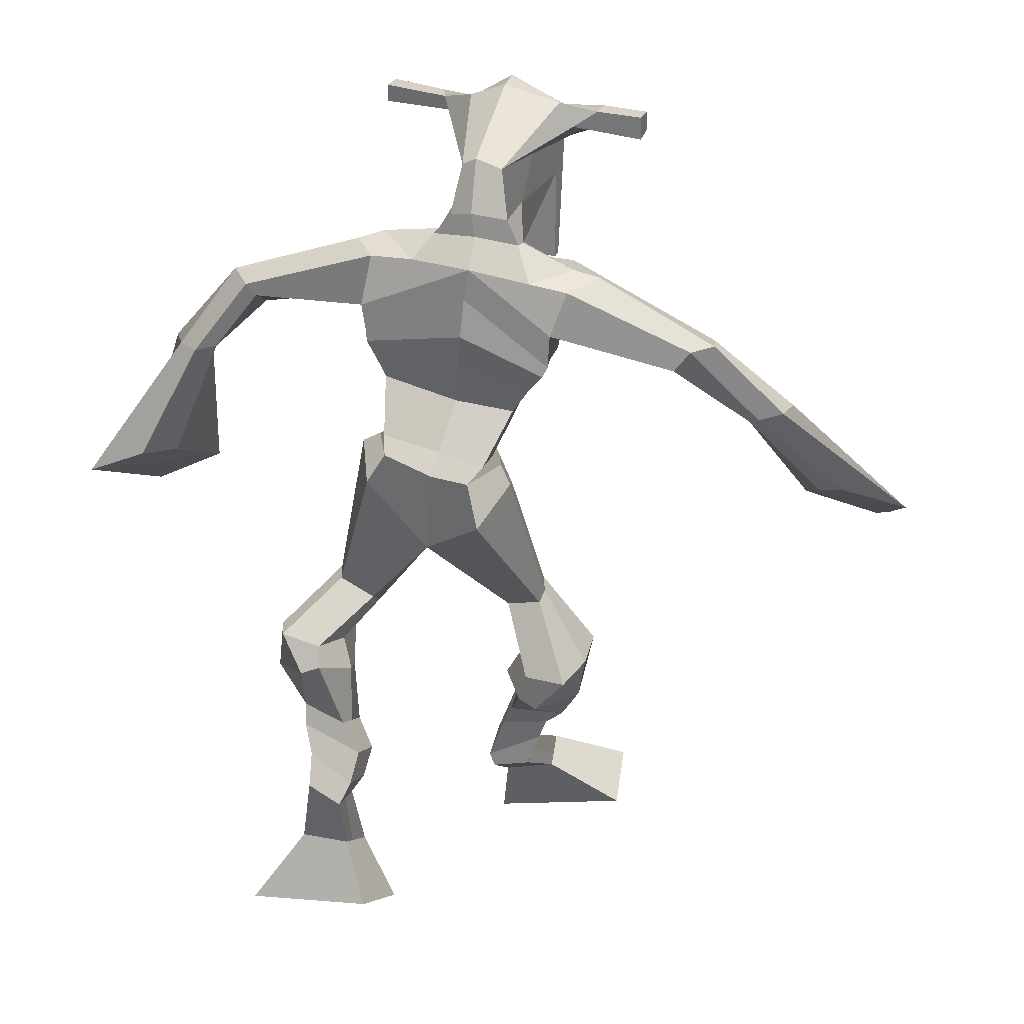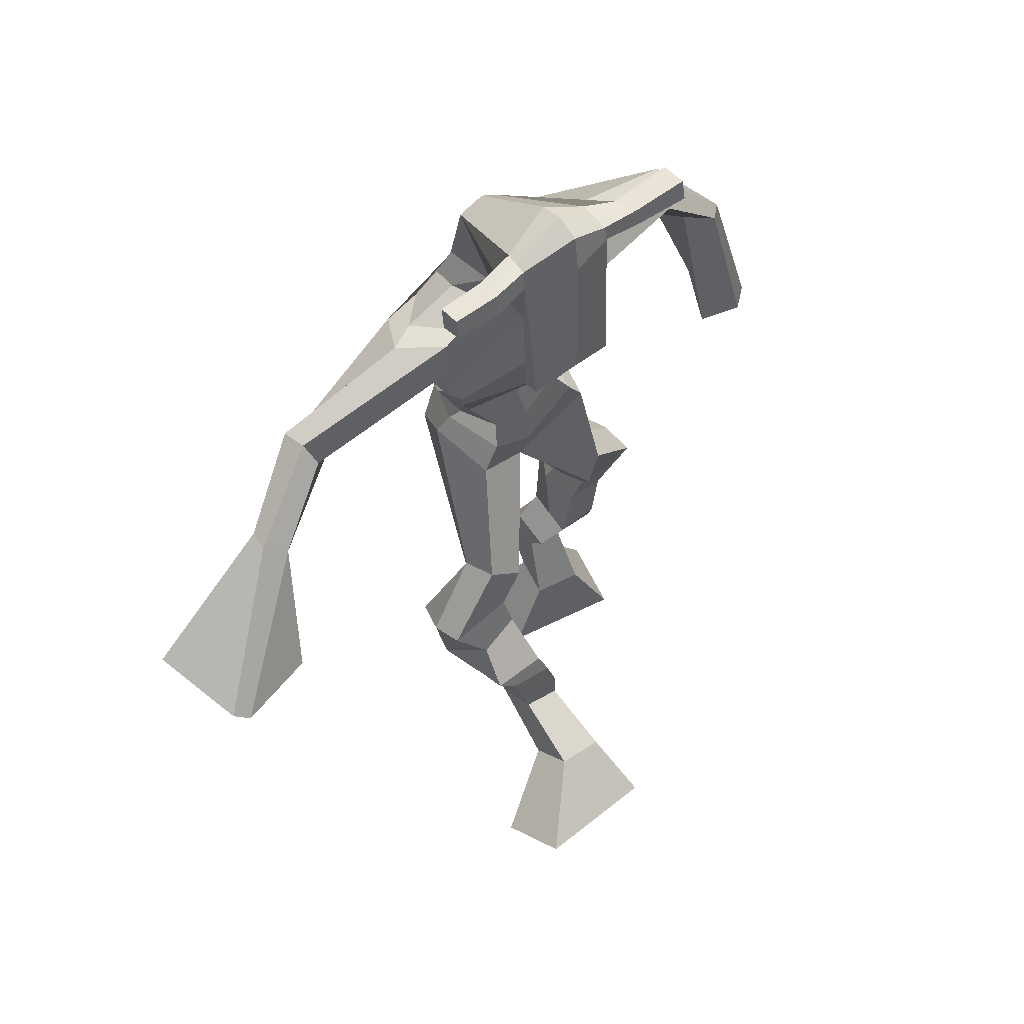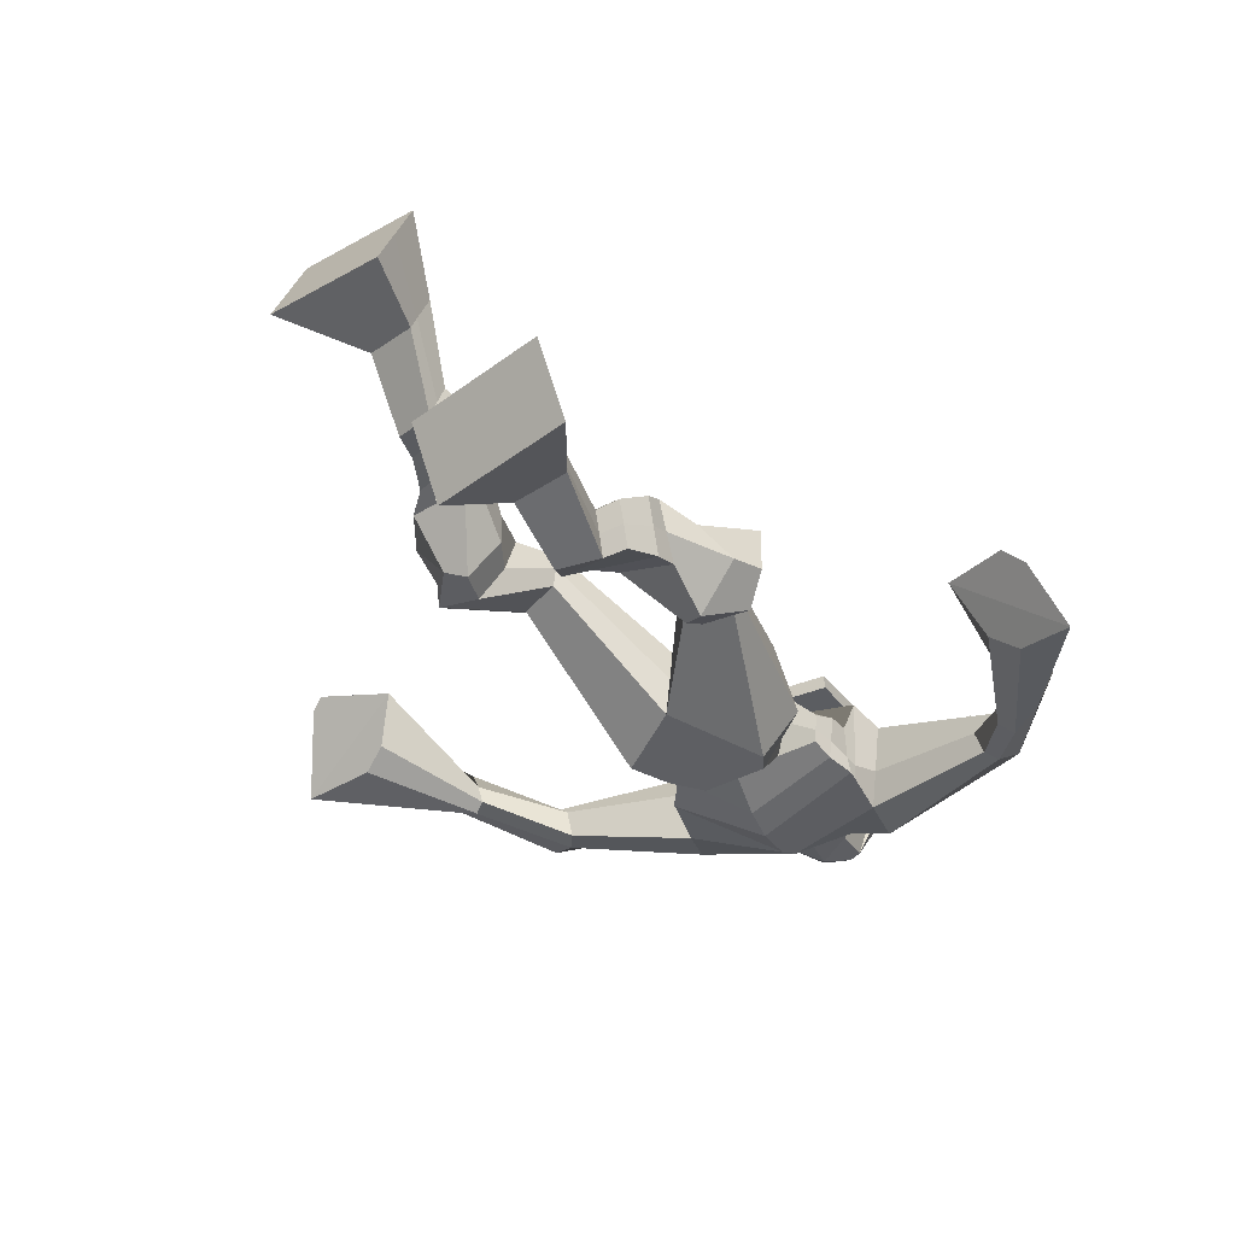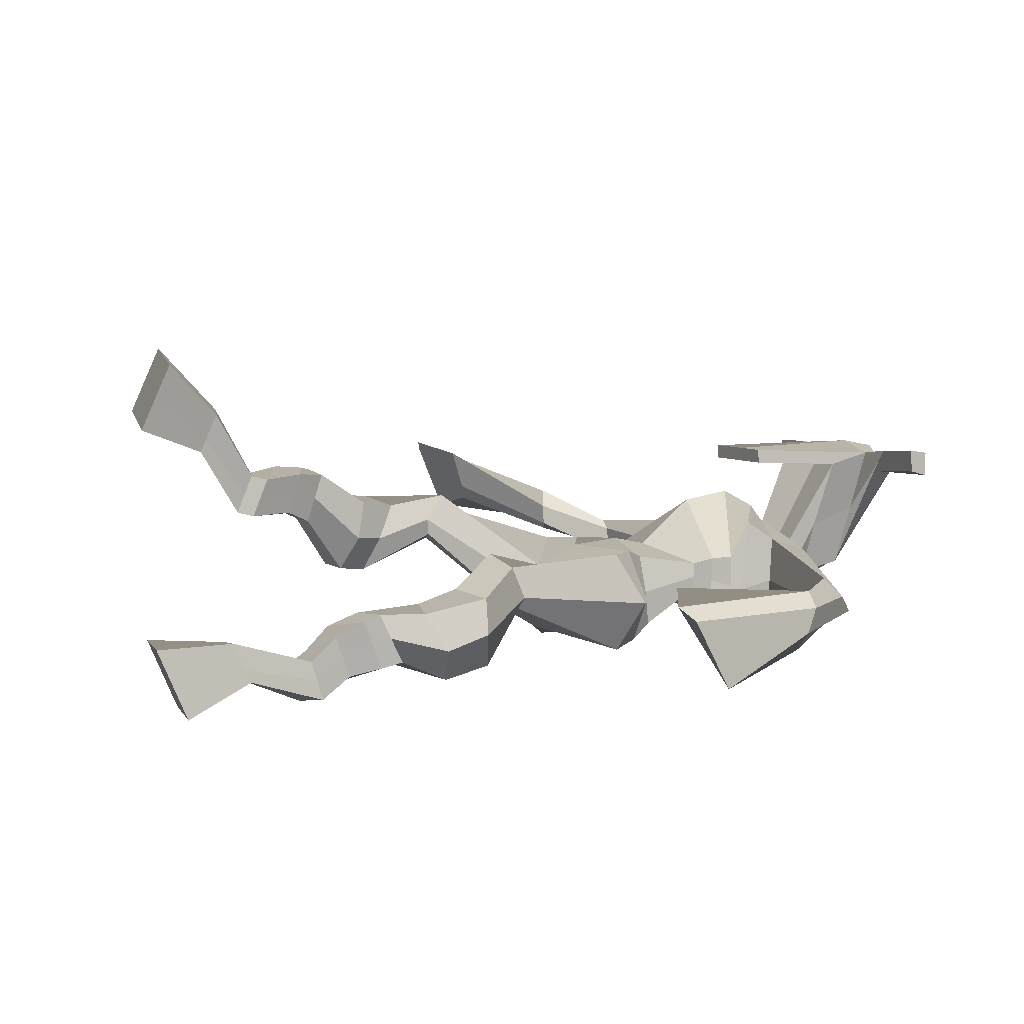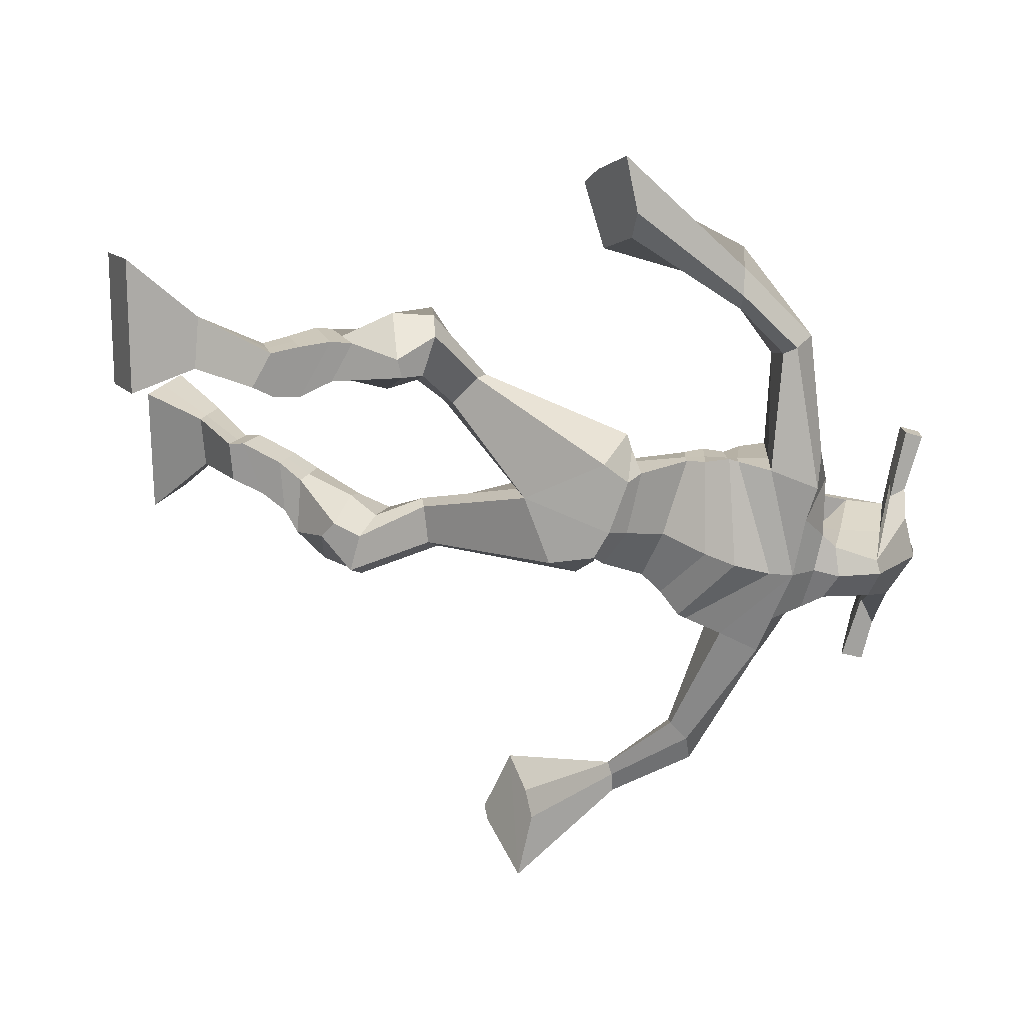
<metadata>
{"format":"obj","ext":"obj","renderer":"f3d","projection":"perspective","resolution":1024,"background":"white","views":[{"elev":24.6,"azim":-159.9,"up":"+Y"},{"elev":51.1,"azim":-37.7,"up":"+Y"},{"elev":-35.5,"azim":33.5,"up":"+Z"},{"elev":3.3,"azim":67.2,"up":"+Z"},{"elev":-75.3,"azim":80.6,"up":"+Z"}]}
</metadata>
<code>
o g
v 0.3289 0.7576 -0.2948
v 0.3499 0.6574 -0.2591
v 0.3404 0.7801 -0.2356
v 0.3705 0.6976 -0.1565
v 0.2494 0.7765 -0.2866
v 0.1445 0.6908 -0.2309
v 0.2611 0.8001 -0.2275
v 0.1651 0.7309 -0.1283
v 0.3175 0.821 -0.3933
v 0.3231 0.8428 -0.3346
v 0.2565 0.8366 -0.3905
v 0.2611 0.8584 -0.3313
v 0.3239 0.8452 -0.3993
v 0.3288 0.8671 -0.3402
v 0.2392 0.8879 -0.3847
v 0.2445 0.9075 -0.3224
v 0.2999 0.9107 -0.3959
v 0.3052 0.9302 -0.3336
v 0.2203 0.9309 -0.4019
v 0.2271 0.9528 -0.3256
v 0.2796 0.9506 -0.4122
v 0.2864 0.9725 -0.3359
v 0.1886 0.9587 -0.4123
v 0.1969 0.9755 -0.329
v 0.2361 1.021 -0.4956
v 0.2655 1.053 -0.3846
v 0.2097 1.003 -0.4887
v 0.201 1.029 -0.373
v 0.2225 1.066 -0.4994
v 0.2523 1.106 -0.3906
v 0.1598 1.06 -0.4929
v 0.1451 1.096 -0.3799
v 0.2751 1.164 -0.439
v 0.2724 1.19 -0.3742
v 0.2172 1.181 -0.4492
v 0.2294 1.199 -0.3925
v 0.3558 1.322 -0.5926
v 0.3636 1.327 -0.4897
v 0.2615 1.379 -0.6171
v 0.2636 1.389 -0.4515
v 0.4904 0.774 -0.6401
v 0.444 0.6864 -0.6818
v 0.4835 0.7497 -0.5812
v 0.4324 0.6432 -0.579
v 0.572 0.7675 -0.6341
v 0.6507 0.6502 -0.6735
v 0.5652 0.7425 -0.575
v 0.639 0.6069 -0.5707
v 0.4837 0.8704 -0.6785
v 0.4893 0.8588 -0.615
v 0.5405 0.8906 -0.6711
v 0.5424 0.8715 -0.6108
v 0.4704 0.9045 -0.6618
v 0.4727 0.8852 -0.6016
v 0.5509 0.9304 -0.6359
v 0.5535 0.9075 -0.5745
v 0.4697 0.9431 -0.6264
v 0.4723 0.9202 -0.5651
v 0.5649 0.9779 -0.6241
v 0.5698 0.9482 -0.5503
v 0.5005 0.9882 -0.6165
v 0.5037 0.9584 -0.5426
v 0.5663 1.011 -0.6162
v 0.5698 0.9731 -0.5399
v 0.5291 1.098 -0.6406
v 0.5149 1.056 -0.5315
v 0.5582 1.086 -0.648
v 0.5826 1.043 -0.5409
v 0.5349 1.129 -0.6258
v 0.5195 1.118 -0.5099
v 0.6001 1.139 -0.6231
v 0.627 1.126 -0.5159
v 0.4792 1.184 -0.5285
v 0.4905 1.188 -0.4582
v 0.5288 1.216 -0.5421
v 0.5263 1.212 -0.4784
v 0.4398 1.438 -0.6296
v 0.4729 1.42 -0.4674
v 0.2919 1.781 -0.5659
v 0.3085 1.783 -0.4275
v 0.1688 1.684 -0.5468
v 0.1813 1.695 -0.434
v 0.4632 1.71 -0.5796
v 0.4796 1.71 -0.4482
v 0.204 1.761 -0.5424
v 0.2096 1.77 -0.434
v 0.1457 1.752 -0.5345
v 0.1729 1.766 -0.4241
v -0.01499 1.637 -0.5049
v -0.05092 1.642 -0.4461
v -0.03951 1.669 -0.5022
v -0.06535 1.678 -0.4607
v -0.1228 1.55 -0.4527
v -0.1498 1.56 -0.3922
v -0.1392 1.559 -0.4637
v -0.18 1.57 -0.4117
v -0.2234 1.422 -0.3844
v -0.2978 1.36 -0.3008
v -0.2627 1.44 -0.4088
v -0.3192 1.369 -0.3141
v 0.3861 1.785 -0.5594
v 0.4047 1.788 -0.4565
v 0.4456 1.79 -0.5778
v 0.4454 1.79 -0.4706
v 0.652 1.696 -0.5588
v 0.6726 1.697 -0.4999
v 0.6656 1.715 -0.5652
v 0.6858 1.724 -0.5295
v 0.7151 1.611 -0.5803
v 0.7829 1.604 -0.5079
v 0.7401 1.609 -0.605
v 0.8085 1.603 -0.532
v 0.7981 1.421 -0.5768
v 0.8661 1.335 -0.5151
v 0.8424 1.42 -0.6136
v 0.8916 1.352 -0.5351
v 0.3066 2.016 -0.3664
v 0.3092 2.005 -0.2974
v 0.2266 1.988 -0.3421
v 0.2281 1.978 -0.3105
v 0.3684 1.991 -0.3519
v 0.3751 1.977 -0.3112
v 0.3776 1.888 -0.3276
v 0.3119 1.891 -0.3259
v 0.2378 1.87 -0.3224
v 0.2494 1.848 -0.512
v 0.3388 1.85 -0.5193
v 0.2961 1.861 -0.5418
v 0.3769 1.955 -0.3084
v 0.2287 1.948 -0.3077
v 0.3239 1.926 -0.5048
v 0.3022 1.936 -0.5046
v 0.3085 1.953 -0.2882
v 0.2615 1.923 -0.5027
v 0.09922 1.973 -0.3282
v 0.1002 1.974 -0.2953
v 0.101 1.943 -0.2919
v 0.1001 1.938 -0.3253
v 0.5121 1.991 -0.344
v 0.5133 1.992 -0.3053
v 0.5159 1.959 -0.3013
v 0.5146 1.964 -0.3373
v 0.2395 1.541 -0.5156
v 0.3221 1.56 -0.5468
v 0.446 1.578 -0.5308
v 0.4508 1.576 -0.4883
v 0.3326 1.537 -0.4609
v 0.2435 1.541 -0.4659
v 0.2144 1.577 -0.5147
v 0.4601 1.607 -0.4804
v 0.2209 1.577 -0.4535
v 0.3067 1.631 -0.5768
v 0.4524 1.607 -0.5446
v 0.3249 1.626 -0.3879
v 0.4339 1.957 -0.3035
v 0.4318 1.982 -0.3067
v 0.4162 1.981 -0.341
v 0.3993 1.96 -0.3404
v 0.1682 1.977 -0.3321
v 0.1693 1.978 -0.2964
v 0.1701 1.945 -0.2927
v 0.207 1.949 -0.332
v 0.3201 1.737 -0.2993
v 0.3142 1.736 -0.321
v 0.2398 1.732 -0.3183
v 0.3802 1.738 -0.3233
v 0.3784 1.738 -0.3013
v 0.2421 1.732 -0.2964
v 0.3015 1.818 -0.4654
v 0.2288 1.813 -0.5206
v 0.3452 1.816 -0.468
v 0.2576 1.804 -0.4573
v 0.36 1.822 -0.5342
v 0.2959 1.821 -0.5274
v 0.185 1.611 -0.5335
v 0.4597 1.641 -0.4785
v 0.2094 1.614 -0.4369
v 0.2981 1.681 -0.5875
v 0.4659 1.643 -0.5561
v 0.3225 1.703 -0.3741
v 0.179 1.625 -0.5258
v 0.4613 1.673 -0.4207
v 0.19 1.629 -0.4452
v 0.293 1.74 -0.584
v 0.4648 1.657 -0.5596
v 0.3144 1.759 -0.4012
v 0.3278 1.495 -0.6051
v 0.4263 1.502 -0.5887
v 0.3434 1.479 -0.4497
v 0.2648 1.469 -0.5804
v 0.4215 1.489 -0.4762
v 0.2949 1.468 -0.4652
v 0.1541 0.7094 -0.1832
v 0.3326 0.7649 -0.2751
v 0.2532 0.7844 -0.267
v 0.3595 0.6761 -0.2114
v 0.3203 0.8316 -0.364
v 0.259 0.8474 -0.361
v 0.3264 0.856 -0.3698
v 0.2418 0.8977 -0.3535
v 0.3026 0.9204 -0.3647
v 0.2237 0.9419 -0.3637
v 0.283 0.9616 -0.3741
v 0.1928 0.9671 -0.3707
v 0.2759 1.04 -0.4431
v 0.1551 1.011 -0.4249
v 0.2487 1.087 -0.4462
v 0.1413 1.078 -0.4356
v 0.2828 1.159 -0.414
v 0.2114 1.198 -0.4392
v 0.3598 1.328 -0.5332
v 0.2335 1.429 -0.5432
v 0.6453 0.6301 -0.6257
v 0.4882 0.766 -0.6207
v 0.5697 0.7591 -0.6145
v 0.4386 0.6663 -0.634
v 0.4868 0.8647 -0.6468
v 0.5417 0.881 -0.641
v 0.4717 0.8949 -0.6317
v 0.5522 0.919 -0.6052
v 0.471 0.9317 -0.5958
v 0.5674 0.963 -0.5872
v 0.5021 0.9733 -0.5796
v 0.568 0.9921 -0.578
v 0.4966 1.076 -0.5852
v 0.6214 1.067 -0.5956
v 0.5155 1.121 -0.5689
v 0.6238 1.131 -0.5728
v 0.4765 1.17 -0.5086
v 0.5339 1.23 -0.5266
v 0.4785 1.472 -0.5499
v 0.1795 1.669 -0.4794
v 0.4709 1.71 -0.5203
v 0.1515 1.773 -0.4875
v 0.1148 1.76 -0.4735
v -0.0254 1.638 -0.4593
v -0.07441 1.681 -0.4947
v -0.1337 1.553 -0.4207
v -0.1737 1.568 -0.4466
v -0.1878 1.389 -0.3193
v -0.3661 1.433 -0.4254
v 0.4503 1.812 -0.5157
v 0.4911 1.796 -0.5198
v 0.6465 1.68 -0.5337
v 0.688 1.735 -0.5529
v 0.7427 1.607 -0.5385
v 0.7805 1.606 -0.5744
v 0.7641 1.385 -0.4968
v 0.9284 1.386 -0.6318
v 0.3075 2.022 -0.3307
v 0.2273 1.983 -0.3263
v 0.3717 1.984 -0.3315
v 0.3482 1.868 -0.4355
v 0.2564 1.851 -0.4299
v 0.3516 1.94 -0.4066
v 0.2439 1.935 -0.4052
v 0.09973 1.973 -0.3118
v 0.1005 1.94 -0.3086
v 0.5127 1.992 -0.3247
v 0.5153 1.962 -0.3193
v 0.4477 1.577 -0.5118
v 0.2401 1.541 -0.5061
v 0.4556 1.607 -0.5182
v 0.2168 1.577 -0.4925
v 0.4166 1.958 -0.322
v 0.424 1.982 -0.3239
v 0.1886 1.947 -0.3123
v 0.1688 1.977 -0.3143
v 0.2326 1.807 -0.4881
v 0.3641 1.82 -0.5025
v 0.4616 1.642 -0.5284
v 0.1963 1.612 -0.4968
v 0.4651 1.658 -0.535
v 0.1848 1.628 -0.5001
v 0.2697 1.464 -0.5261
v 0.4326 1.494 -0.5354
v 0.3305 1.464 -0.6328
v 0.4144 1.481 -0.6165
v 0.3552 1.399 -0.4582
v 0.2796 1.449 -0.6106
v 0.4458 1.456 -0.4647
v 0.2852 1.434 -0.4505
v 0.4531 1.485 -0.5421
v 0.2529 1.455 -0.5333
f 1 5 11 9
f 4 3 7 8
f 193 195 5 6
f 193 196 4 8
f 196 194 3 4
f 6 5 1 2
f 198 12 16 200
f 7 3 10 12
f 195 7 12 198
f 194 1 9 197
f 200 16 20 202
f 12 10 14 16
f 9 11 15 13
f 197 9 13 199
f 20 18 22 24
f 16 14 18 20
f 13 15 19 17
f 199 13 17 201
f 21 23 27 25
f 17 19 23 21
f 201 17 21 203
f 202 20 24 204
f 206 28 32 208
f 203 21 25 205
f 204 24 28 206
f 24 22 26 28
f 29 31 35 33
f 28 26 30 32
f 25 27 31 29
f 205 25 29 207
f 209 33 37 211
f 207 29 33 209
f 208 32 36 210
f 32 30 34 36
f 185 184 79 83
f 210 36 40 212
f 36 34 38 40
f 33 35 39 37
f 41 49 51 45
f 44 48 47 43
f 213 46 45 215
f 213 48 44 216
f 216 44 43 214
f 46 42 41 45
f 218 220 56 52
f 47 52 50 43
f 215 218 52 47
f 214 217 49 41
f 220 222 60 56
f 52 56 54 50
f 49 53 55 51
f 217 219 53 49
f 60 64 62 58
f 56 60 58 54
f 53 57 59 55
f 219 221 57 53
f 61 65 67 63
f 57 61 63 59
f 221 223 61 57
f 222 224 64 60
f 226 228 72 68
f 223 225 65 61
f 224 226 68 64
f 64 68 66 62
f 69 73 75 71
f 68 72 70 66
f 65 69 71 67
f 225 227 69 65
f 229 211 37 73
f 227 229 73 69
f 228 230 76 72
f 72 76 74 70
f 184 181 81 79
f 230 231 78 76
f 76 78 38 74
f 73 37 77 75
f 268 159 135 257
f 133 129 122 118
f 186 182 84 80
f 274 183 82 232
f 273 185 83 233
f 183 186 80 82
f 234 235 88 86
f 82 88 92 90
f 82 80 86 88
f 79 81 87 85
f 90 92 96 94
f 235 87 91 237
f 232 82 90 236
f 87 81 89 91
f 95 93 97 99
f 236 90 94 238
f 91 89 93 95
f 237 91 95 239
f 240 98 100 241
f 239 95 99 241
f 94 96 100 98
f 238 94 98 240
f 242 102 104 243
f 83 79 101 103
f 80 84 104 102
f 104 84 106 108
f 108 106 110 112
f 83 103 107 105
f 233 83 105 244
f 243 104 108 245
f 109 111 115 113
f 245 108 112 247
f 105 107 111 109
f 244 105 109 246
f 248 113 115 249
f 246 109 113 248
f 112 110 114 116
f 247 112 116 249
f 250 117 119 251
f 250 118 122 252
f 156 155 141 140
f 131 132 117 121
f 132 134 119 117
f 130 133 118 120
f 172 169 124 125
f 174 170 126 128
f 173 174 128 127
f 270 173 127 253
f 169 171 123 124
f 269 172 125 254
f 129 133 163 167
f 128 126 134 132
f 127 128 132 131
f 253 127 131 255
f 130 125 165 168
f 254 125 130 256
f 258 137 136 257
f 161 160 136 137
f 267 161 137 258
f 159 162 138 135
f 260 142 139 259
f 158 157 139 142
f 266 156 140 259
f 265 158 142 260
f 192 189 147 148
f 276 188 145 261
f 275 192 148 262
f 189 191 146 147
f 187 190 143 144
f 188 187 144 145
f 148 147 154 151
f 261 145 153 263
f 262 148 151 264
f 147 146 150 154
f 144 143 149 152
f 145 144 152 153
f 255 131 158 265
f 252 122 156 266
f 131 121 157 158
f 122 129 155 156
f 119 134 162 159
f 256 130 161 267
f 130 120 160 161
f 251 119 159 268
f 165 164 163 168
f 164 166 167 163
f 133 130 168 163
f 123 129 167 166
f 124 123 166 164
f 125 124 164 165
f 234 86 172 269
f 80 102 171 169
f 242 101 173 270
f 101 79 174 173
f 79 85 170 174
f 86 80 169 172
f 151 154 180 177
f 263 153 179 271
f 264 151 177 272
f 154 150 176 180
f 152 149 175 178
f 153 152 178 179
f 177 180 186 183
f 271 179 185 273
f 272 177 183 274
f 180 176 182 186
f 178 175 181 184
f 179 178 184 185
f 278 277 187 188
f 277 280 190 187
f 279 281 191 189
f 284 282 192 275
f 283 278 188 276
f 282 279 189 192
f 281 283 276 191
f 280 284 275 190
f 175 272 274 181
f 176 271 273 182
f 149 264 272 175
f 150 263 271 176
f 102 242 270 171
f 85 234 269 170
f 120 251 268 160
f 134 256 267 162
f 121 252 266 157
f 129 255 265 155
f 143 262 264 149
f 146 261 263 150
f 190 275 262 143
f 191 276 261 146
f 155 265 260 141
f 157 266 259 139
f 141 260 259 140
f 162 267 258 138
f 138 258 257 135
f 126 254 256 134
f 123 253 255 129
f 170 269 254 126
f 171 270 253 123
f 117 250 252 121
f 118 250 251 120
f 111 247 249 115
f 110 246 248 114
f 114 248 249 116
f 106 244 246 110
f 107 245 247 111
f 103 243 245 107
f 84 233 244 106
f 101 242 243 103
f 93 238 240 97
f 96 239 241 100
f 97 240 241 99
f 92 237 239 96
f 89 236 238 93
f 81 232 236 89
f 88 235 237 92
f 85 87 235 234
f 182 273 233 84
f 181 274 232 81
f 160 268 257 136
f 75 77 231 230
f 71 75 230 228
f 70 74 229 227
f 74 38 211 229
f 66 70 227 225
f 63 67 226 224
f 62 66 225 223
f 67 71 228 226
f 59 63 224 222
f 58 62 223 221
f 54 58 221 219
f 50 54 219 217
f 55 59 222 220
f 43 50 217 214
f 45 51 218 215
f 51 55 220 218
f 42 216 214 41
f 46 213 216 42
f 48 213 215 47
f 35 210 212 39
f 31 208 210 35
f 30 207 209 34
f 34 209 211 38
f 26 205 207 30
f 23 204 206 27
f 22 203 205 26
f 27 206 208 31
f 19 202 204 23
f 18 201 203 22
f 14 199 201 18
f 10 197 199 14
f 15 200 202 19
f 3 194 197 10
f 5 195 198 11
f 11 198 200 15
f 2 1 194 196
f 6 2 196 193
f 8 7 195 193
f 39 212 284 280
f 78 231 283 281
f 40 38 279 282
f 231 77 278 283
f 212 40 282 284
f 38 78 281 279
f 37 39 280 277
f 77 37 277 278

</code>
